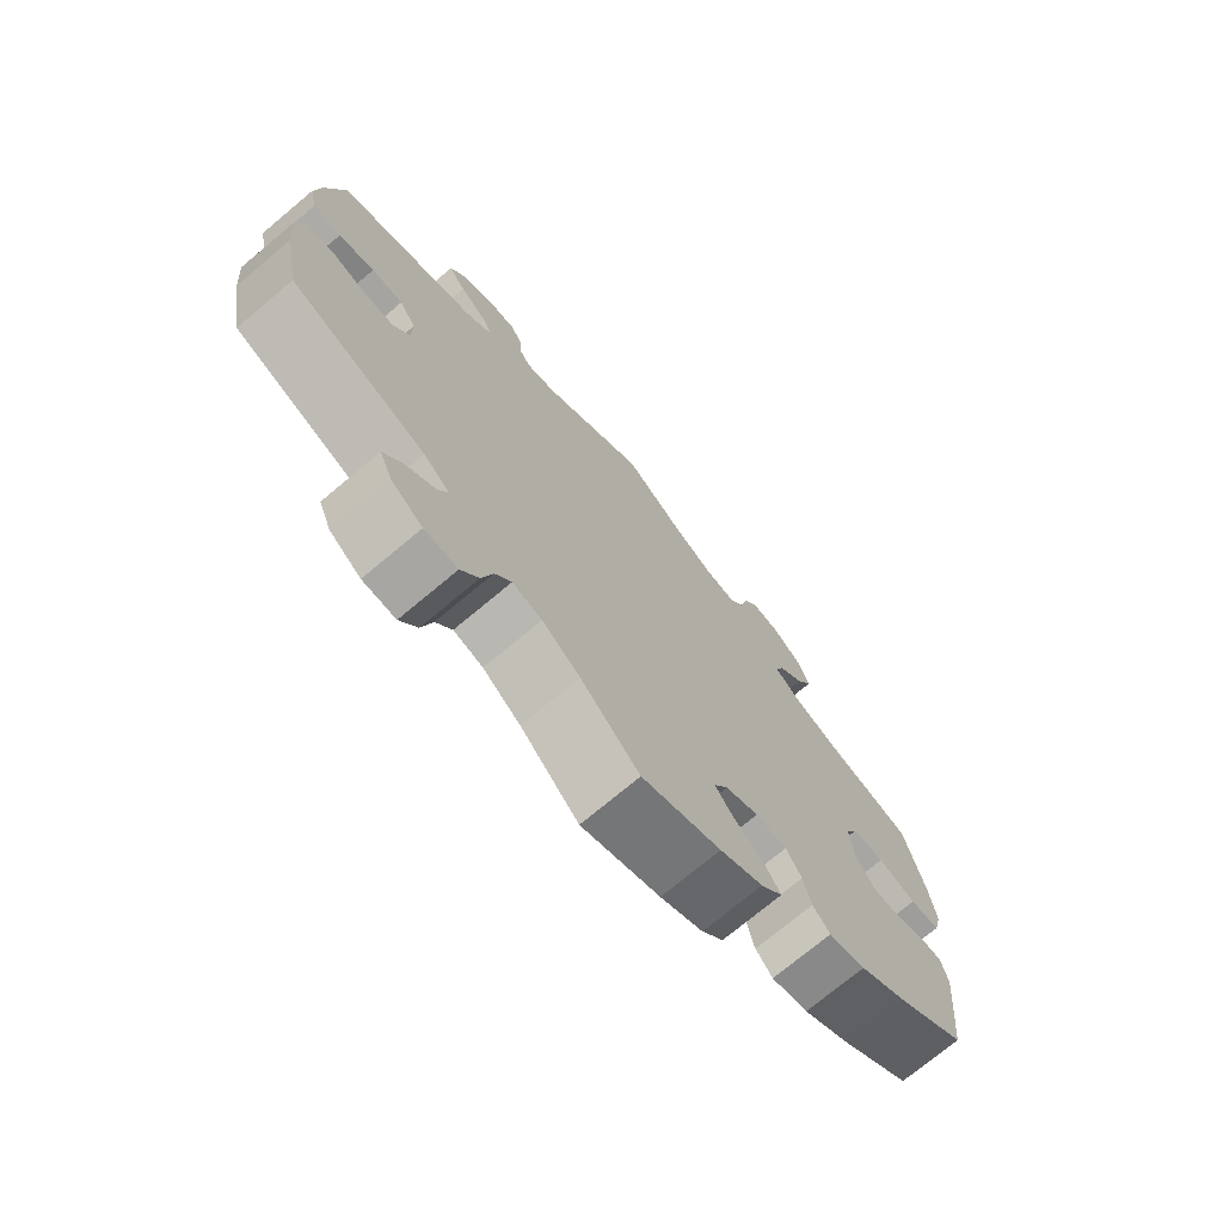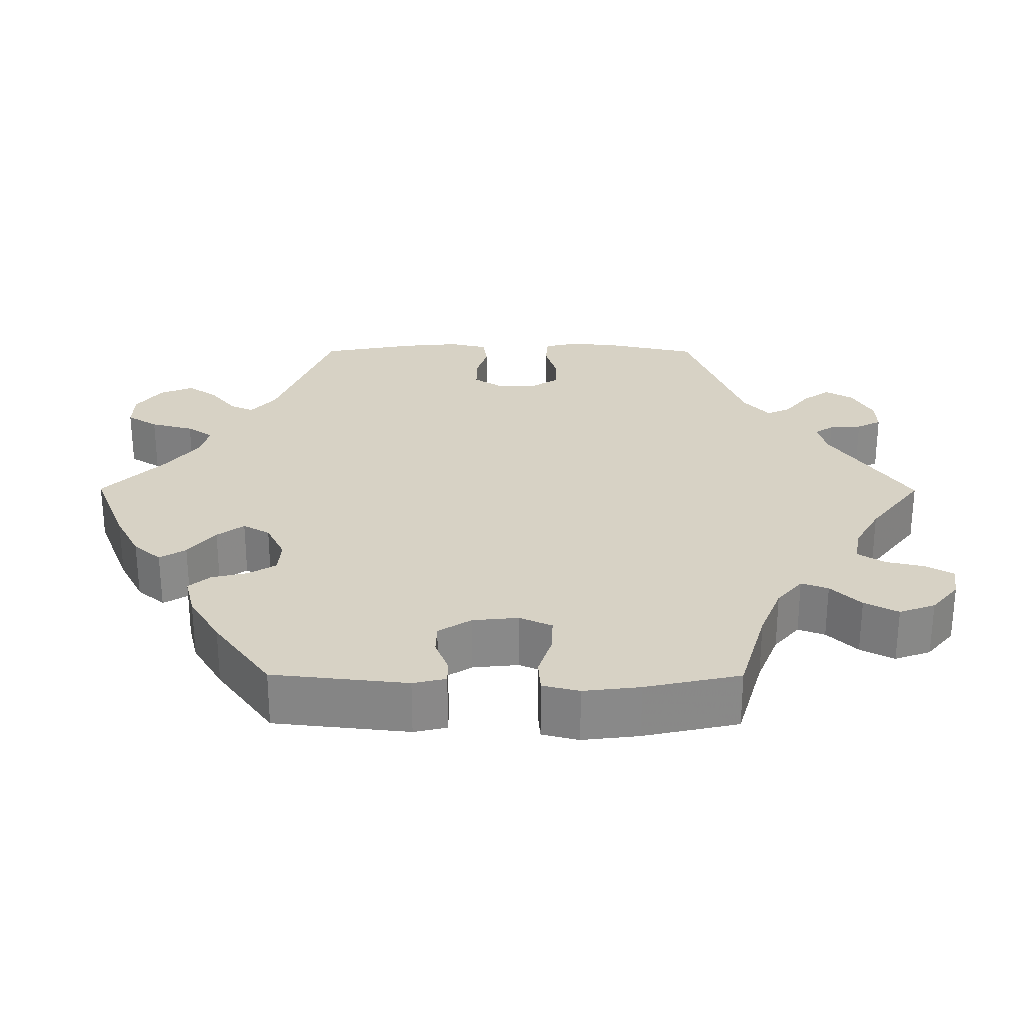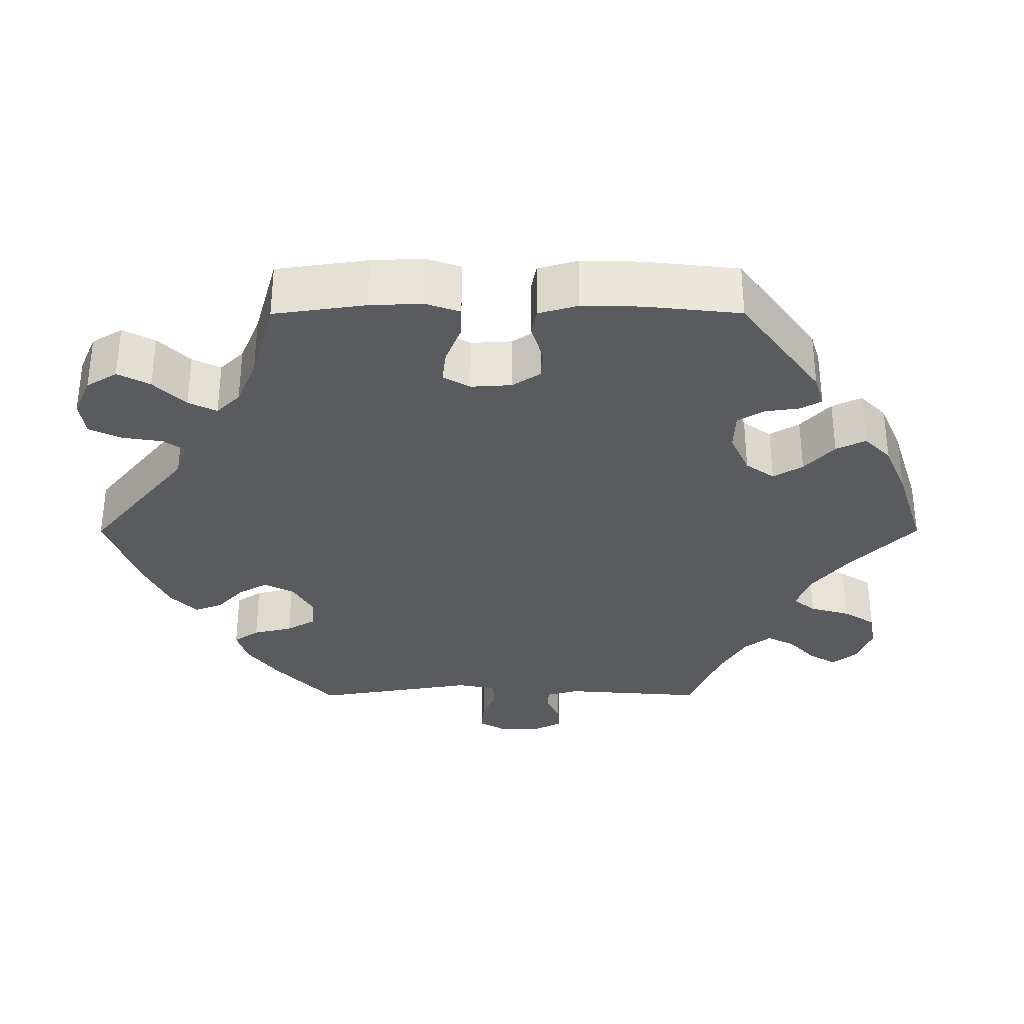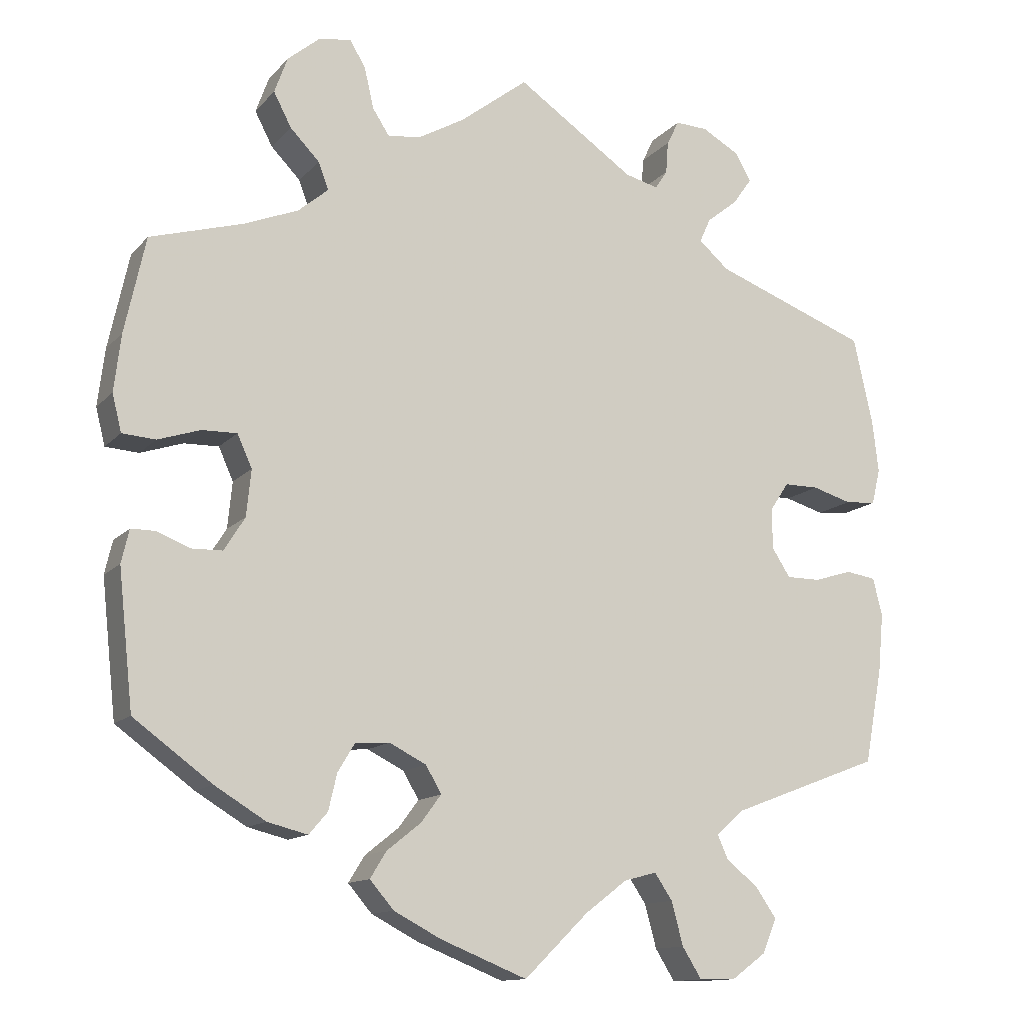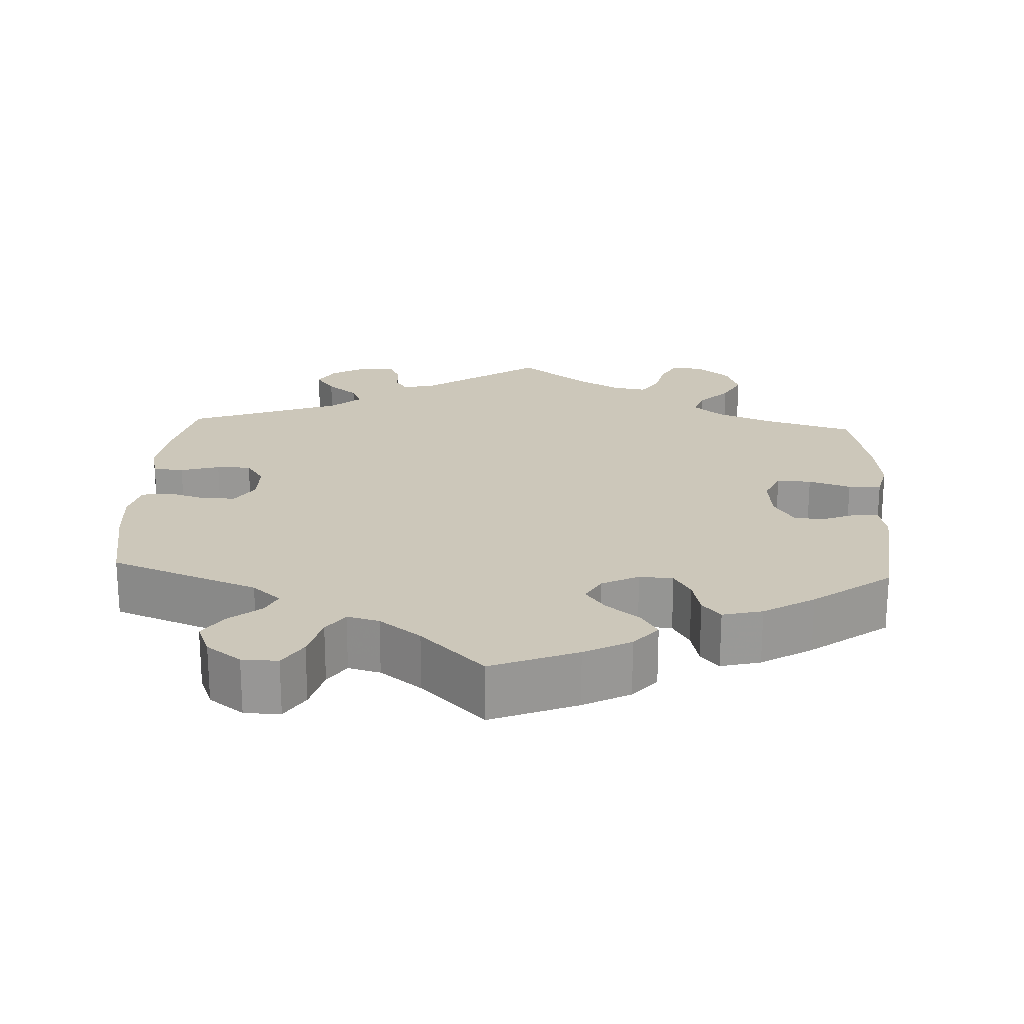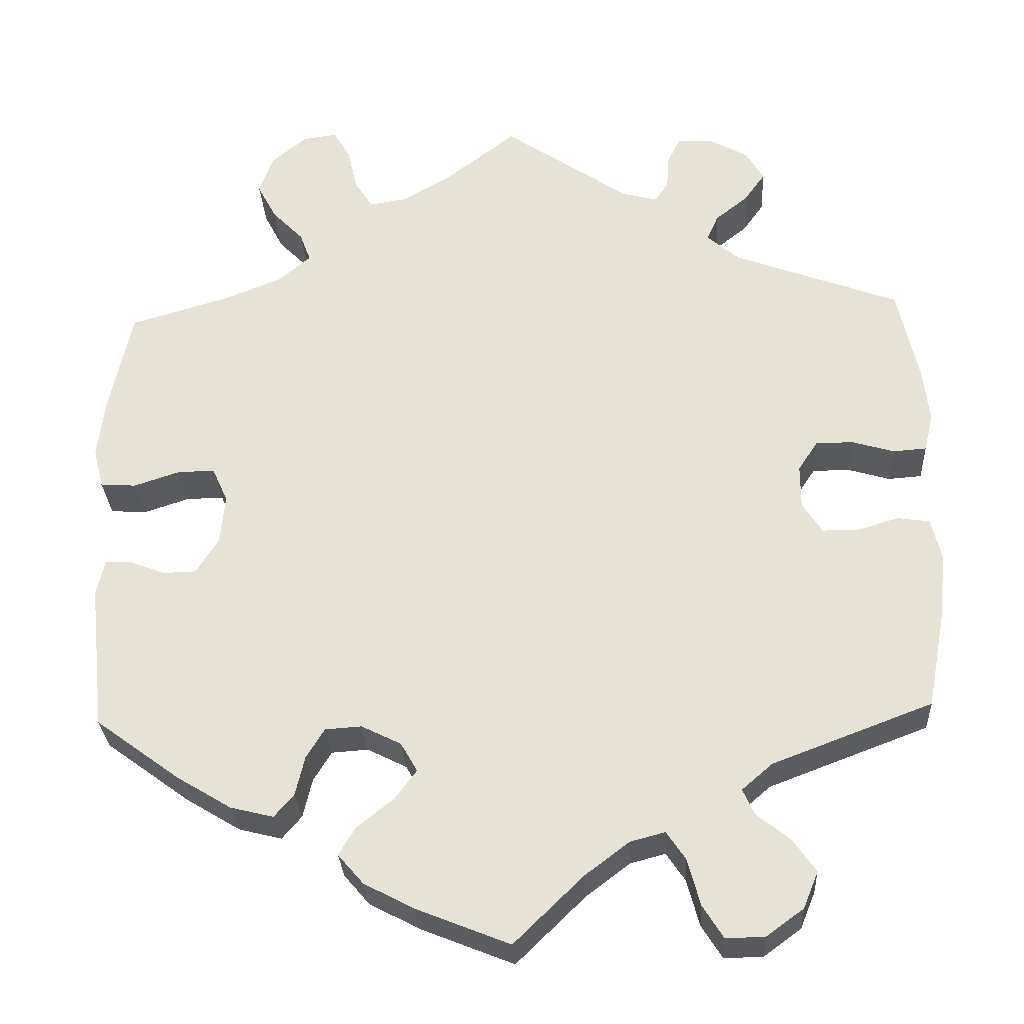
<metadata>
{"format":"obj","ext":"obj","renderer":"f3d","projection":"perspective","resolution":1024,"background":"white","views":[{"elev":-73.5,"azim":129.9,"up":"+Z"},{"elev":27.3,"azim":-89.8,"up":"+Y"},{"elev":-32.5,"azim":-149.9,"up":"+Y"},{"elev":-12.9,"azim":-25.2,"up":"+Z"},{"elev":21.4,"azim":-177.1,"up":"+Y"},{"elev":-29.1,"azim":3.1,"up":"+Z"}]}
</metadata>
<code>
v 0.307 0.07 -0.362
v 0.27 0.07 -0.394
v 0.284 0.07 -0.425
v 0.325 0.07 -0.458
v 0.352 0.07 -0.497
v 0.334 0.07 -0.541
v 0.289 0.07 -0.574
v 0.242 0.07 -0.575
v 0.217 0.07 -0.535
v 0.202 0.07 -0.479
v 0.179 0.07 -0.445
v 0.137 0.07 -0.456
v 0.083 0.07 -0.497
v 0 0.07 -0.578
v -0.112 0.07 -0.533
v -0.173 0.07 -0.501
v -0.204 0.07 -0.465
v -0.183 0.07 -0.431
v -0.139 0.07 -0.396
v -0.113 0.07 -0.361
v -0.133 0.07 -0.326
v -0.181 0.07 -0.302
v -0.225 0.07 -0.305
v -0.247 0.07 -0.341
v -0.258 0.07 -0.388
v -0.282 0.07 -0.416
v -0.334 0.07 -0.403
v -0.4 0.07 -0.363
v -0.501 0.07 -0.289
v -0.52 0.07 -0.113
v -0.51 0.07 -0.07
v -0.479 0.07 -0.07
v -0.436 0.07 -0.087
v -0.396 0.07 -0.086
v -0.369 0.07 -0.043
v -0.363 0.07 0.017
v -0.382 0.07 0.059
v -0.427 0.07 0.058
v -0.482 0.07 0.04
v -0.525 0.07 0.043
v -0.537 0.07 0.091
v -0.528 0.07 0.165
v -0.501 0.07 0.289
v -0.381 0.07 0.324
v -0.311 0.07 0.352
v -0.272 0.07 0.385
v -0.285 0.07 0.42
v -0.323 0.07 0.459
v -0.346 0.07 0.503
v -0.329 0.07 0.55
v -0.287 0.07 0.585
v -0.245 0.07 0.591
v -0.225 0.07 0.556
v -0.213 0.07 0.504
v -0.191 0.07 0.47
v -0.147 0.07 0.477
v -0.089 0.07 0.51
v -0.001 0.07 0.578
v 0.151 0.07 0.474
v 0.194 0.07 0.463
v 0.21 0.07 0.487
v 0.213 0.07 0.529
v 0.229 0.07 0.561
v 0.271 0.07 0.559
v 0.319 0.07 0.532
v 0.34 0.07 0.496
v 0.315 0.07 0.461
v 0.275 0.07 0.429
v 0.261 0.07 0.398
v 0.3 0.07 0.364
v 0.5 0.07 0.289
v 0.525 0.07 0.177
v 0.533 0.07 0.109
v 0.522 0.07 0.063
v 0.482 0.07 0.06
v 0.431 0.07 0.075
v 0.386 0.07 0.075
v 0.362 0.07 0.039
v 0.362 0.07 -0.014
v 0.386 0.07 -0.051
v 0.43 0.07 -0.051
v 0.479 0.07 -0.036
v 0.518 0.07 -0.042
v 0.53 0.07 -0.091
v 0.523 0.07 -0.166
v 0.5 0.07 -0.289
v 0.307 0 -0.362
v 0.27 0 -0.394
v 0.284 0 -0.425
v 0.325 0 -0.458
v 0.352 0 -0.497
v 0.334 0 -0.541
v 0.289 0 -0.574
v 0.242 0 -0.575
v 0.217 0 -0.535
v 0.202 0 -0.479
v 0.179 0 -0.445
v 0.137 0 -0.456
v 0.083 0 -0.497
v 0 0 -0.578
v -0.112 0 -0.533
v -0.173 0 -0.501
v -0.204 0 -0.465
v -0.183 0 -0.431
v -0.139 0 -0.396
v -0.113 0 -0.361
v -0.133 0 -0.326
v -0.181 0 -0.302
v -0.225 0 -0.305
v -0.247 0 -0.341
v -0.258 0 -0.388
v -0.282 0 -0.416
v -0.334 0 -0.403
v -0.4 0 -0.363
v -0.501 0 -0.289
v -0.52 0 -0.113
v -0.51 0 -0.07
v -0.479 0 -0.07
v -0.436 0 -0.087
v -0.396 0 -0.086
v -0.369 0 -0.043
v -0.363 0 0.017
v -0.382 0 0.059
v -0.427 0 0.058
v -0.482 0 0.04
v -0.525 0 0.043
v -0.537 0 0.091
v -0.528 0 0.165
v -0.501 0 0.289
v -0.381 0 0.324
v -0.311 0 0.352
v -0.272 0 0.385
v -0.285 0 0.42
v -0.323 0 0.459
v -0.346 0 0.503
v -0.329 0 0.55
v -0.287 0 0.585
v -0.245 0 0.591
v -0.225 0 0.556
v -0.213 0 0.504
v -0.191 0 0.47
v -0.147 0 0.477
v -0.089 0 0.51
v -0.001 0 0.578
v 0.151 0 0.474
v 0.194 0 0.463
v 0.21 0 0.487
v 0.213 0 0.529
v 0.229 0 0.561
v 0.271 0 0.559
v 0.319 0 0.532
v 0.34 0 0.496
v 0.315 0 0.461
v 0.275 0 0.429
v 0.261 0 0.398
v 0.3 0 0.364
v 0.5 0 0.289
v 0.525 0 0.177
v 0.533 0 0.109
v 0.522 0 0.063
v 0.482 0 0.06
v 0.431 0 0.075
v 0.386 0 0.075
v 0.362 0 0.039
v 0.362 0 -0.014
v 0.386 0 -0.051
v 0.43 0 -0.051
v 0.479 0 -0.036
v 0.518 0 -0.042
v 0.53 0 -0.091
v 0.523 0 -0.166
v 0.5 0 -0.289
f 85 86 1
f 84 85 1 2
f 81 82 83 84
f 80 81 84 2
f 79 80 2
f 78 79 2
f 73 74 75 76
f 73 76 77
f 70 71 72 73
f 69 70 73 77
f 65 66 67 68
f 65 68 69
f 64 65 69
f 61 62 63 64
f 60 61 64 69
f 59 60 69 77
f 57 58 59 77
f 51 52 53 54
f 51 54 55
f 50 51 55
f 47 48 49 50
f 46 47 50 55
f 41 42 43 44
f 41 44 45
f 38 39 40 41
f 37 38 41 45
f 36 37 45 46
f 30 31 32 33
f 30 33 34
f 29 30 34
f 28 29 34 35
f 24 25 26 27
f 23 24 27 28
f 16 17 18 19
f 16 19 20
f 13 14 15 16
f 12 13 16 20
f 11 12 20 21
f 7 8 9 10
f 7 10 11
f 6 7 11
f 3 4 5 6
f 2 3 6 11
f 78 2 11 21
f 56 57 77 78
f 23 28 35 36
f 22 23 36 46
f 46 55 56 78
f 21 22 46 78
f 87 172 171
f 88 87 171 170
f 170 169 168 167
f 88 170 167 166
f 88 166 165
f 88 165 164
f 162 161 160 159
f 163 162 159
f 159 158 157 156
f 163 159 156 155
f 154 153 152 151
f 155 154 151
f 155 151 150
f 150 149 148 147
f 155 150 147 146
f 163 155 146 145
f 163 145 144 143
f 140 139 138 137
f 141 140 137
f 141 137 136
f 136 135 134 133
f 141 136 133 132
f 130 129 128 127
f 131 130 127
f 127 126 125 124
f 131 127 124 123
f 132 131 123 122
f 119 118 117 116
f 120 119 116
f 120 116 115
f 121 120 115 114
f 113 112 111 110
f 114 113 110 109
f 105 104 103 102
f 106 105 102
f 102 101 100 99
f 106 102 99 98
f 107 106 98 97
f 96 95 94 93
f 97 96 93
f 97 93 92
f 92 91 90 89
f 97 92 89 88
f 107 97 88 164
f 164 163 143 142
f 122 121 114 109
f 132 122 109 108
f 164 142 141 132
f 164 132 108 107
f 1 87 88 2
f 2 88 89 3
f 3 89 90 4
f 4 90 91 5
f 5 91 92 6
f 6 92 93 7
f 7 93 94 8
f 8 94 95 9
f 9 95 96 10
f 10 96 97 11
f 11 97 98 12
f 12 98 99 13
f 13 99 100 14
f 14 100 101 15
f 15 101 102 16
f 16 102 103 17
f 17 103 104 18
f 18 104 105 19
f 19 105 106 20
f 20 106 107 21
f 21 107 108 22
f 22 108 109 23
f 23 109 110 24
f 24 110 111 25
f 25 111 112 26
f 26 112 113 27
f 27 113 114 28
f 28 114 115 29
f 29 115 116 30
f 30 116 117 31
f 31 117 118 32
f 32 118 119 33
f 33 119 120 34
f 34 120 121 35
f 35 121 122 36
f 36 122 123 37
f 37 123 124 38
f 38 124 125 39
f 39 125 126 40
f 40 126 127 41
f 41 127 128 42
f 42 128 129 43
f 43 129 130 44
f 44 130 131 45
f 45 131 132 46
f 46 132 133 47
f 47 133 134 48
f 48 134 135 49
f 49 135 136 50
f 50 136 137 51
f 51 137 138 52
f 52 138 139 53
f 53 139 140 54
f 54 140 141 55
f 55 141 142 56
f 56 142 143 57
f 57 143 144 58
f 58 144 145 59
f 59 145 146 60
f 60 146 147 61
f 61 147 148 62
f 62 148 149 63
f 63 149 150 64
f 64 150 151 65
f 65 151 152 66
f 66 152 153 67
f 67 153 154 68
f 68 154 155 69
f 69 155 156 70
f 70 156 157 71
f 71 157 158 72
f 72 158 159 73
f 73 159 160 74
f 74 160 161 75
f 75 161 162 76
f 76 162 163 77
f 77 163 164 78
f 78 164 165 79
f 79 165 166 80
f 80 166 167 81
f 81 167 168 82
f 82 168 169 83
f 83 169 170 84
f 84 170 171 85
f 85 171 172 86
f 86 172 87 1

</code>
